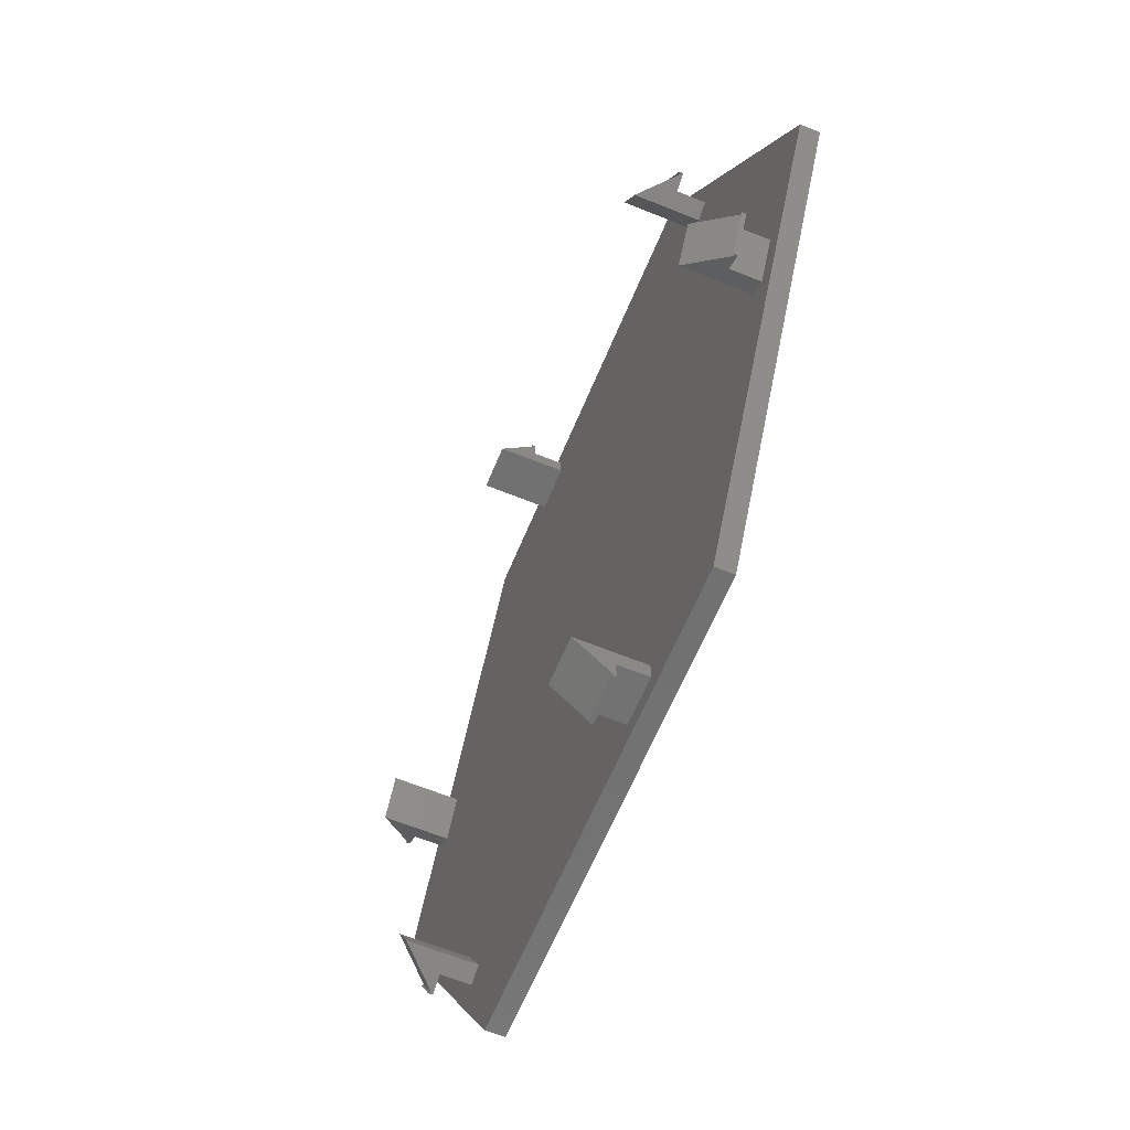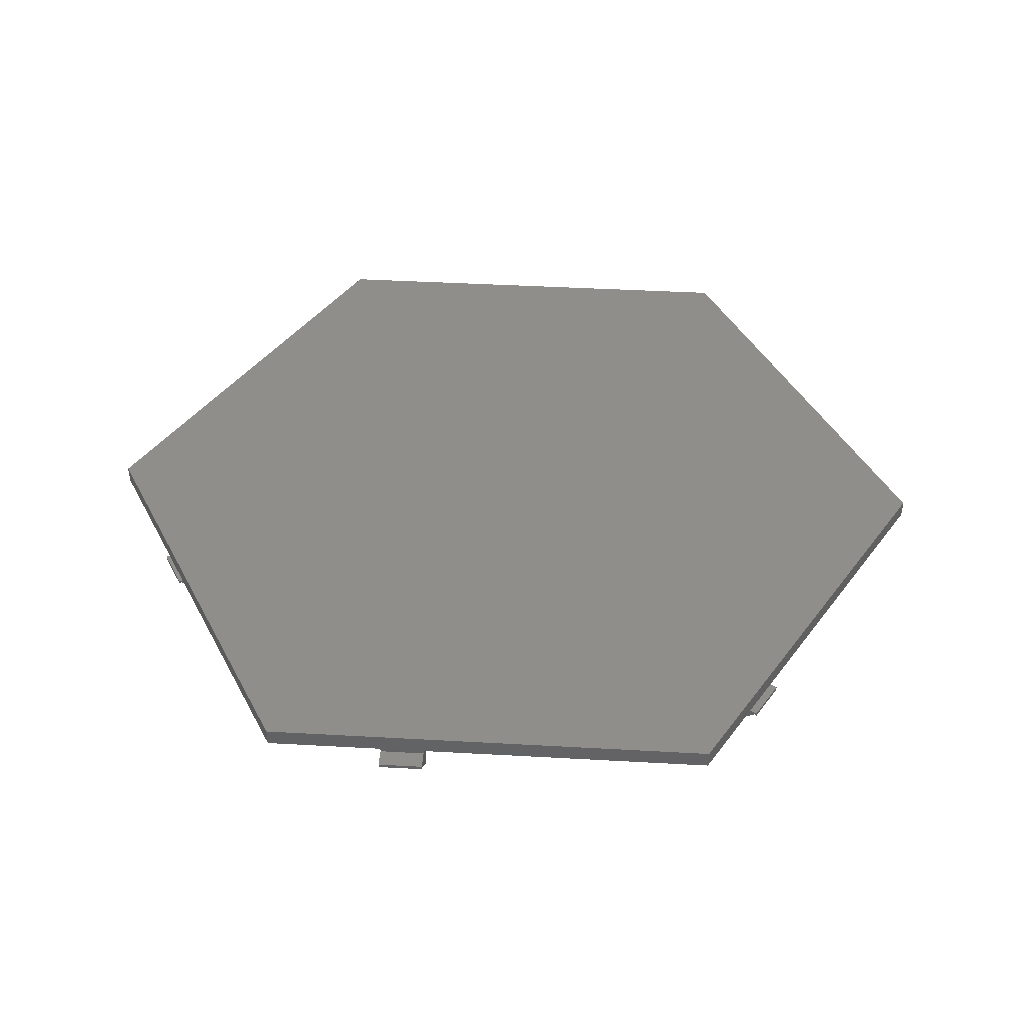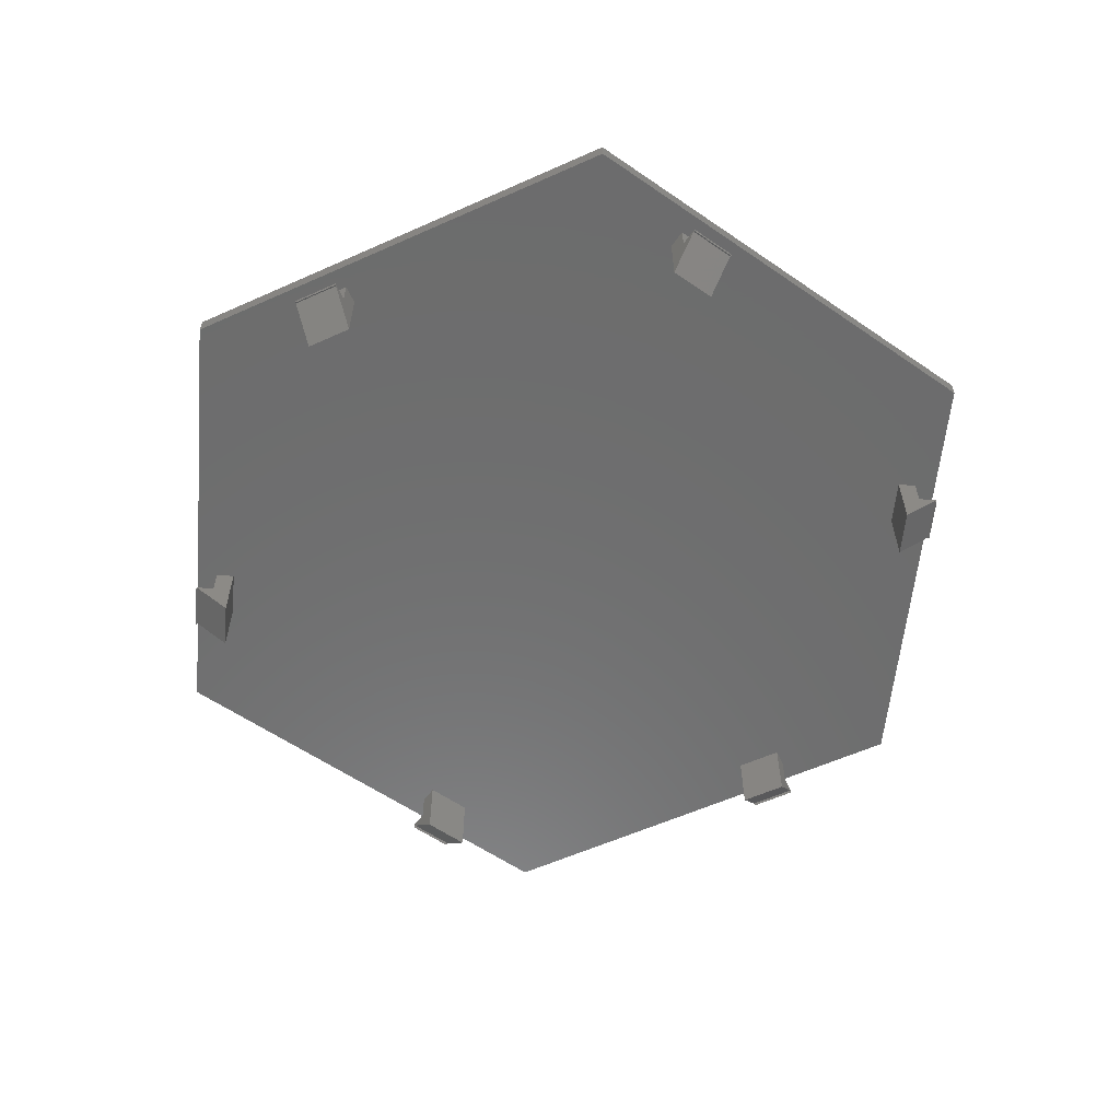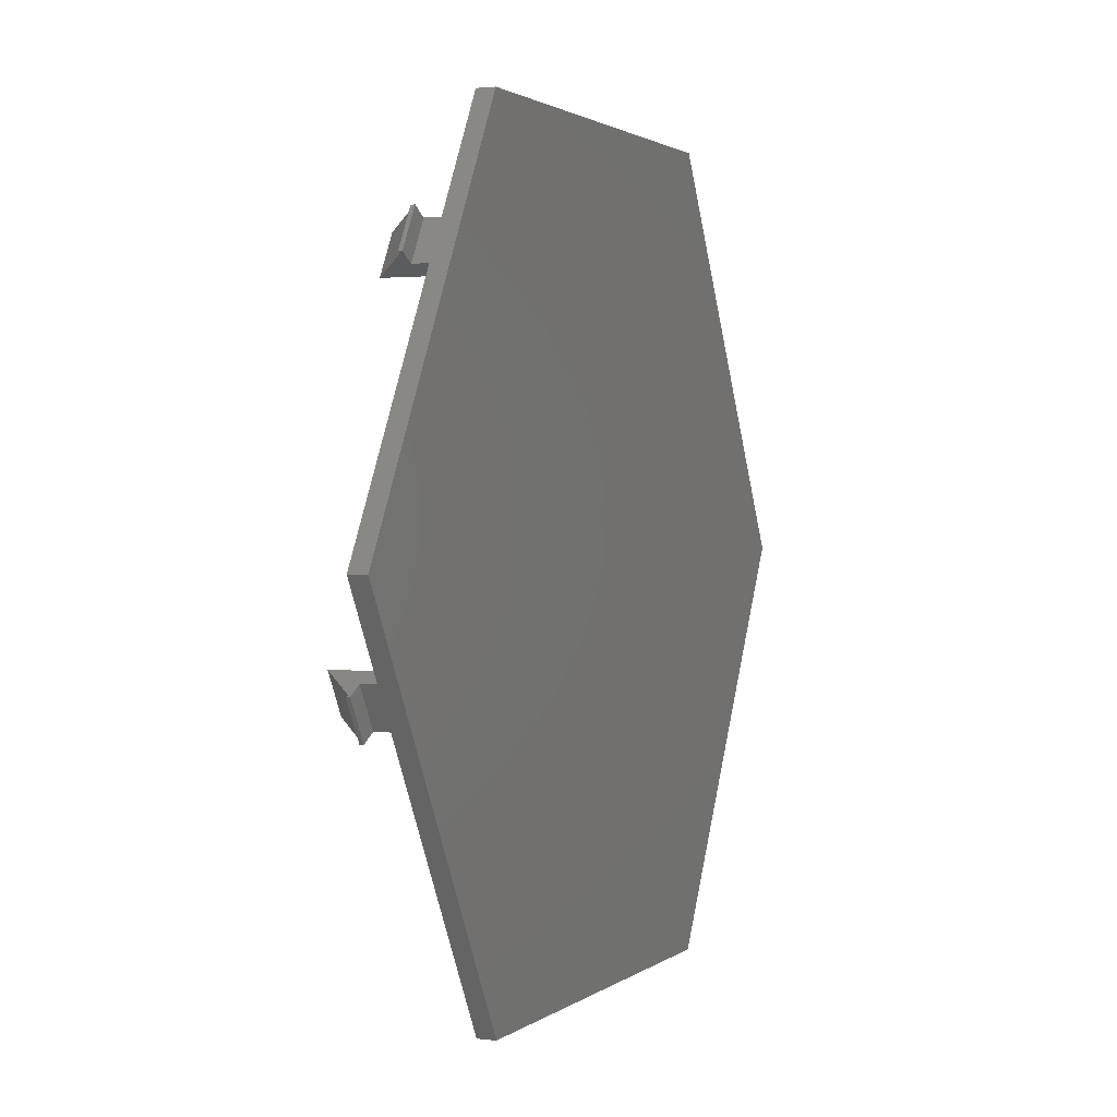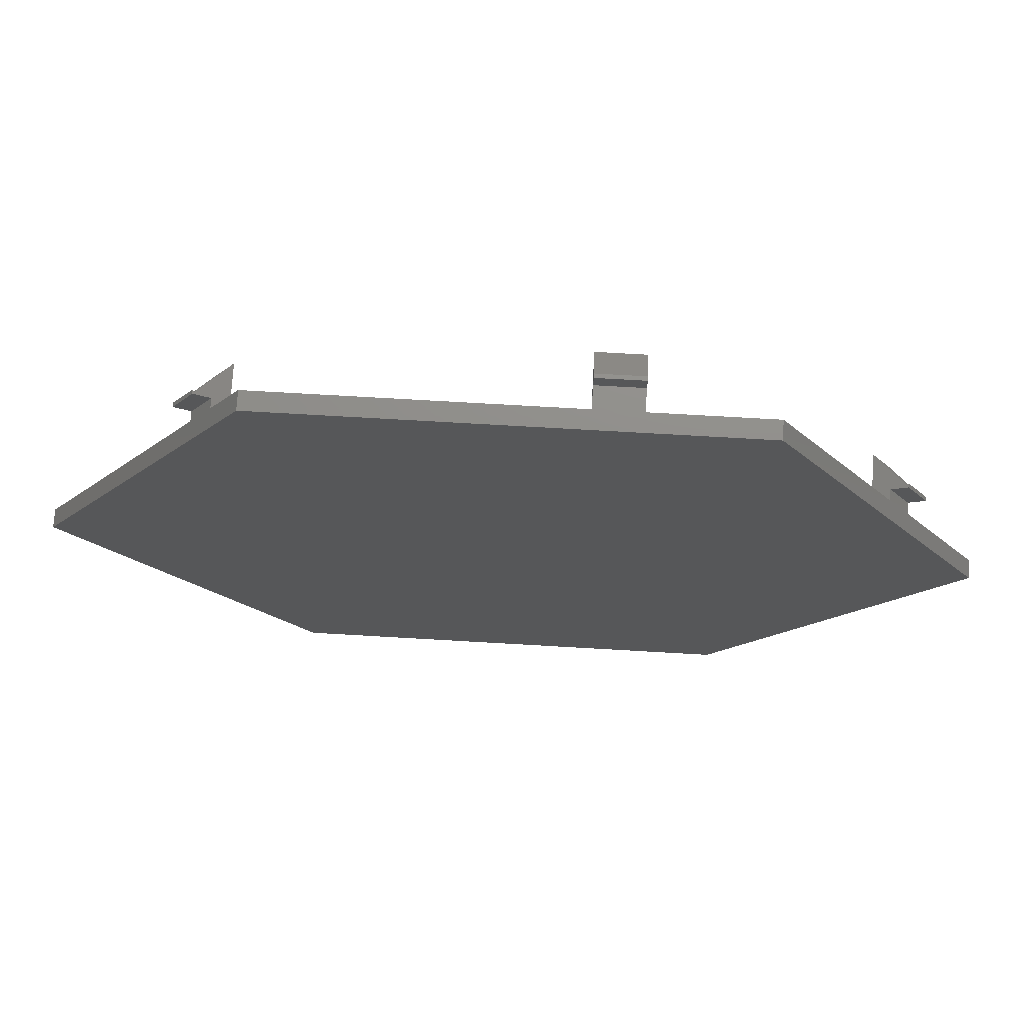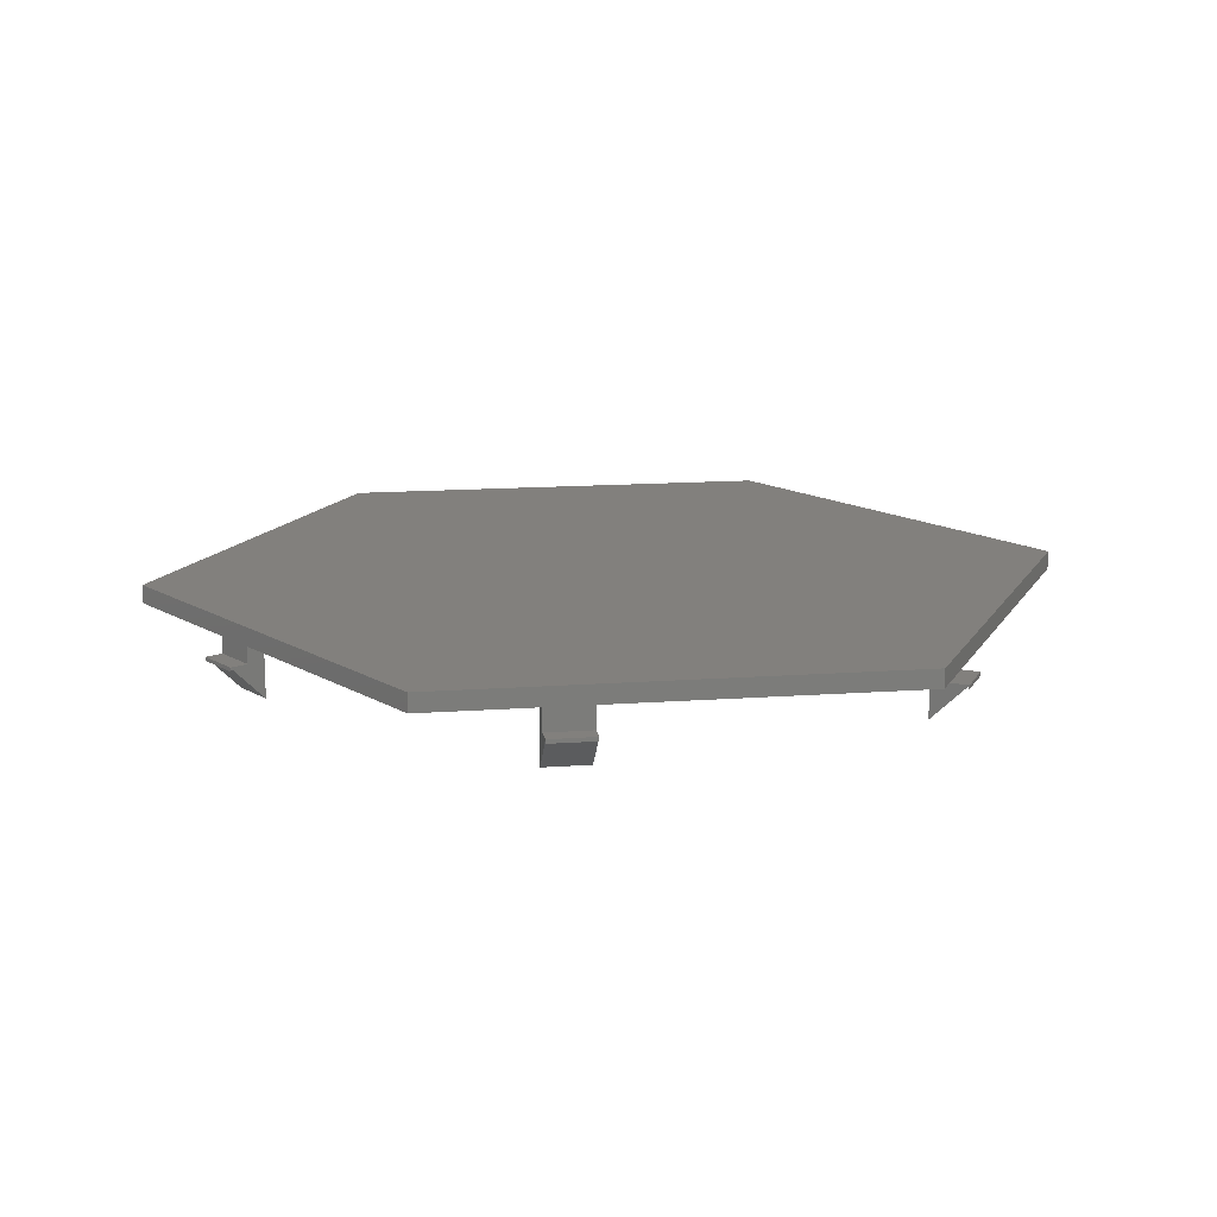
<metadata>
{"format":"stl","ext":"stl","renderer":"f3d","projection":"perspective","resolution":1024,"background":"white","views":[{"elev":-62.8,"azim":-112.4,"up":"+Y"},{"elev":42.8,"azim":3.8,"up":"+Z"},{"elev":-58.9,"azim":-95.3,"up":"+Z"},{"elev":1.6,"azim":-66.7,"up":"+Y"},{"elev":73.5,"azim":3.3,"up":"+Y"},{"elev":14.9,"azim":51.2,"up":"+Z"}]}
</metadata>
<code>
# stl→obj: 96 verts, 188 faces
v -27.52 30.33 49
v -25 43.3 49
v -25 -43.3 49
v 7.5 41 49
v 25 43.3 49
v 39.26 14 49
v 50 0 49
v 29.26 -31.33 49
v 25 -43.3 49
v -40.02 -8.675 49
v -30.02 26 49
v -50 0 49
v -41.76 -9.675 49
v -39.26 -14 49
v -37.52 -13 49
v -31.76 27 49
v -7.5 -39 49
v -7.5 -41 49
v -29.26 31.33 49
v -12.5 -39 49
v -12.5 -41 49
v 12.5 41 49
v 12.5 39 49
v 7.5 39 49
v 30.02 -26 49
v 31.76 -27 49
v 40.02 8.675 49
v 37.52 13 49
v 27.52 -30.33 49
v 41.76 9.675 49
v -50 0 51
v -25 43.3 51
v -25 -43.3 51
v 25 -43.3 51
v 50 0 51
v 25 43.3 51
v -43.49 -10.67 45.4
v -43.49 -10.67 45.83
v -43.32 -10.58 45.59
v -41.76 -9.675 45.83
v -40.02 -8.675 41.79
v -37.52 -13 41.79
v -40.99 -15 45.83
v -40.99 -15 45.4
v -40.82 -14.91 45.59
v -39.26 -14 45.83
v -33.49 28 45.83
v -33.49 28 45.4
v -33.32 27.9 45.59
v -30.02 26 41.79
v -31.76 27 45.83
v -29.26 31.33 45.83
v -30.99 32.33 45.4
v -30.99 32.33 45.83
v -30.82 32.23 45.59
v -27.52 30.33 41.79
v -12.5 -43 45.4
v -12.5 -43 45.83
v -12.5 -42.81 45.59
v -12.5 -41 45.83
v -12.5 -39 41.79
v -7.5 -39 41.79
v -7.5 -43 45.83
v -7.5 -43 45.4
v -7.5 -42.81 45.59
v -7.5 -41 45.83
v 7.5 43 45.83
v 7.5 42.81 45.59
v 7.5 41 45.83
v 7.5 39 41.79
v 7.5 43 45.4
v 12.5 41 45.83
v 12.5 39 41.79
v 12.5 42.81 45.59
v 12.5 43 45.4
v 12.5 43 45.83
v 29.26 -31.33 45.83
v 27.52 -30.33 41.79
v 30.82 -32.23 45.59
v 30.99 -32.33 45.4
v 30.99 -32.33 45.83
v 30.02 -26 41.79
v 33.49 -28 45.83
v 33.32 -27.9 45.59
v 31.76 -27 45.83
v 33.49 -28 45.4
v 40.99 15 45.83
v 40.82 14.91 45.59
v 39.26 14 45.83
v 37.52 13 41.79
v 40.99 15 45.4
v 41.76 9.675 45.83
v 40.02 8.675 41.79
v 43.32 10.58 45.59
v 43.49 10.67 45.4
v 43.49 10.67 45.83
f 1 2 3
f 4 2 5
f 6 5 7
f 8 7 9
f 1 10 11
f 12 10 13
f 12 13 3
f 13 14 3
f 1 15 10
f 12 2 16
f 12 16 10
f 17 9 18
f 16 11 10
f 19 2 1
f 15 1 3
f 16 2 19
f 3 7 20
f 3 20 21
f 3 21 9
f 21 18 9
f 20 7 17
f 22 5 23
f 3 2 4
f 22 4 5
f 3 4 24
f 3 24 23
f 3 23 5
f 25 7 26
f 27 3 28
f 17 29 9
f 26 7 8
f 29 8 9
f 17 7 25
f 17 25 29
f 28 5 6
f 30 6 7
f 3 5 28
f 3 27 7
f 27 30 7
f 15 3 14
f 12 31 2
f 2 31 32
f 12 3 31
f 31 3 33
f 33 3 9
f 34 33 9
f 34 9 7
f 35 34 7
f 7 5 36
f 35 7 36
f 2 32 5
f 5 32 36
f 37 38 39
f 39 38 40
f 13 10 40
f 10 41 40
f 39 40 41
f 42 41 10
f 15 42 10
f 43 44 45
f 42 43 45
f 42 46 43
f 42 15 46
f 14 46 15
f 40 46 13
f 13 46 14
f 47 48 49
f 50 47 49
f 50 51 47
f 50 11 51
f 16 51 11
f 51 16 52
f 52 16 19
f 53 54 55
f 55 54 52
f 19 1 52
f 1 56 52
f 55 52 56
f 11 50 56
f 1 11 56
f 57 58 59
f 59 58 60
f 21 20 60
f 20 61 60
f 59 60 61
f 61 20 62
f 62 20 17
f 63 64 65
f 62 63 65
f 62 66 63
f 62 17 66
f 18 66 17
f 21 60 66
f 18 21 66
f 67 68 69
f 70 24 69
f 70 69 68
f 68 67 71
f 69 24 4
f 69 4 72
f 72 4 22
f 72 73 74
f 72 22 23
f 75 76 74
f 23 73 72
f 76 72 74
f 24 70 73
f 23 24 73
f 77 78 79
f 77 8 29
f 80 81 79
f 29 78 77
f 81 77 79
f 78 29 82
f 82 29 25
f 83 84 85
f 82 25 85
f 82 85 84
f 84 83 86
f 85 25 26
f 8 77 85
f 26 8 85
f 87 88 89
f 90 28 89
f 90 89 88
f 88 87 91
f 89 28 6
f 92 89 6
f 30 92 6
f 92 93 94
f 92 30 27
f 95 96 94
f 27 93 92
f 96 92 94
f 90 93 28
f 28 93 27
f 32 31 33
f 35 32 34
f 34 32 33
f 36 32 35
f 45 44 39
f 39 44 37
f 42 45 41
f 41 45 39
f 40 38 43
f 46 40 43
f 37 44 38
f 38 44 43
f 48 47 53
f 53 47 54
f 54 47 51
f 52 54 51
f 56 50 55
f 55 50 49
f 55 49 53
f 53 49 48
f 65 64 59
f 59 64 57
f 62 65 61
f 61 65 59
f 60 58 63
f 66 60 63
f 58 57 64
f 63 58 64
f 74 73 68
f 68 73 70
f 71 75 74
f 68 71 74
f 71 67 75
f 75 67 76
f 67 69 72
f 76 67 72
f 85 77 81
f 83 85 81
f 81 80 86
f 83 81 86
f 86 80 84
f 84 80 79
f 84 79 82
f 82 79 78
f 94 93 88
f 88 93 90
f 95 94 91
f 91 94 88
f 95 91 87
f 96 95 87
f 87 89 92
f 96 87 92

</code>
